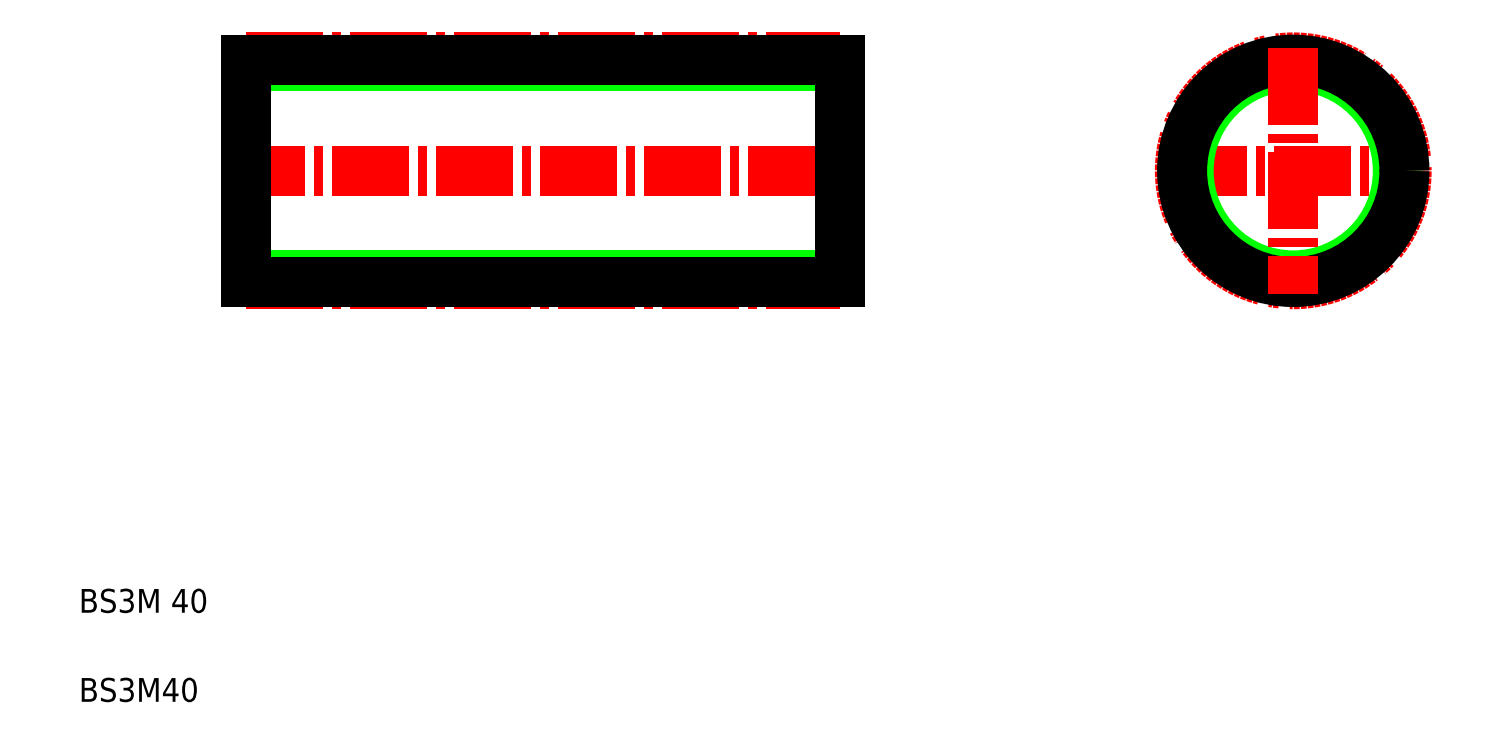
<metadata>
{"format":"dxf","ext":"dxf","renderer":"ezdxf+matplotlib","layout":"modelspace","background":"white","min_lineweight":24,"dpi":150}
</metadata>
<code>
0
SECTION
2
ENTITIES
0
LINE
8
CENTER
10
193.8
20
99.42
30
0
11
235.2
21
99.42
31
0
0
CIRCLE
8
CENTER
10
214.5
20
99.42
30
0
40
19.1
0
CIRCLE
8
0
10
214.5
20
99.42
30
0
40
17.61
0
CIRCLE
8
0
10
214.5
20
99.42
30
0
40
18.72
0
LINE
8
CENTER
10
35.16
20
99.42
30
0
11
141.2
21
99.42
31
0
0
LINE
8
CENTER
10
38.16
20
118.5
30
0
11
138.2
21
118.5
31
0
0
LINE
8
CENTER
10
38.16
20
80.32
30
0
11
138.2
21
80.32
31
0
0
LINE
8
0
10
38.16
20
81.81
30
0
11
138.2
21
81.81
31
0
0
LINE
8
0
10
38.16
20
117
30
0
11
138.2
21
117
31
0
0
LINE
8
0
10
38.16
20
80.7
30
0
11
138.2
21
80.7
31
0
0
LINE
8
0
10
38.16
20
118.1
30
0
11
138.2
21
118.1
31
0
0
TEXT
8
0
10
10
20
25
30
0
40
4
1
BS3M 40
0
TEXT
8
0
10
10
20
10
30
0
40
4
1
BS3M40
0
LINE
8
0
10
38.16
20
118.1
30
0
11
38.16
21
80.7
31
0
0
LINE
8
0
10
38.16
20
99.42
30
0
11
38.16
21
99.42
31
0
0
LINE
8
0
10
38.16
20
108.8
30
0
11
38.16
21
108.8
31
0
0
LINE
8
0
10
138.2
20
118.1
30
0
11
138.2
21
80.7
31
0
0
LINE
8
CENTER
10
214.5
20
120.2
30
0
11
214.5
21
78.69
31
0
0
ENDSEC
0
EOF

</code>
